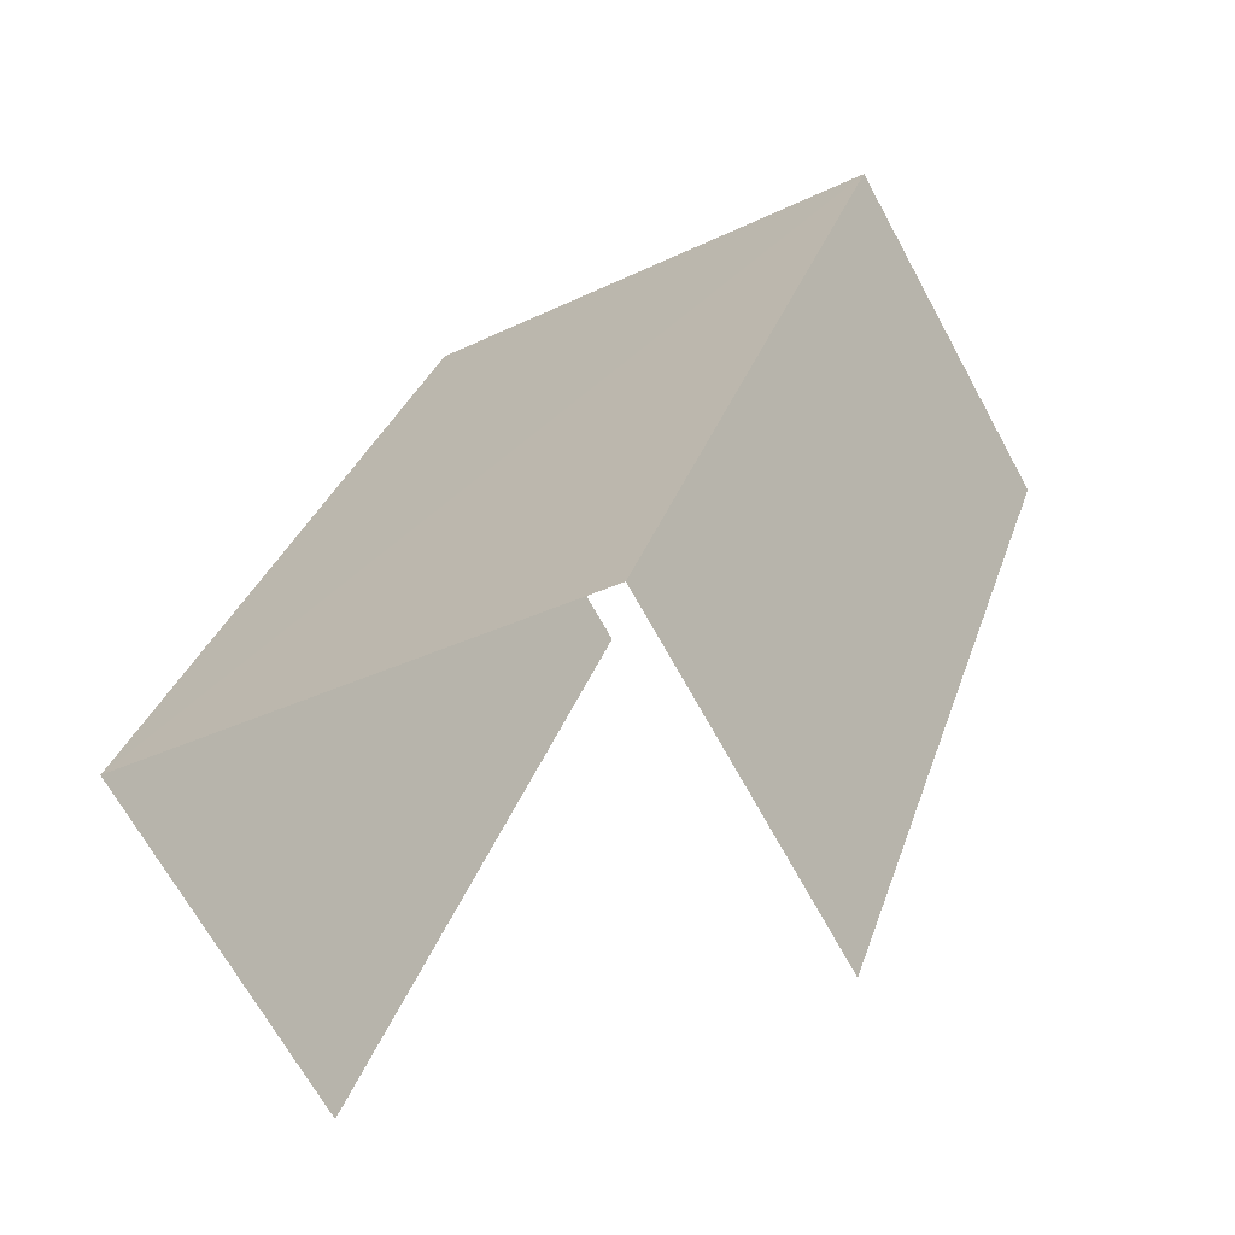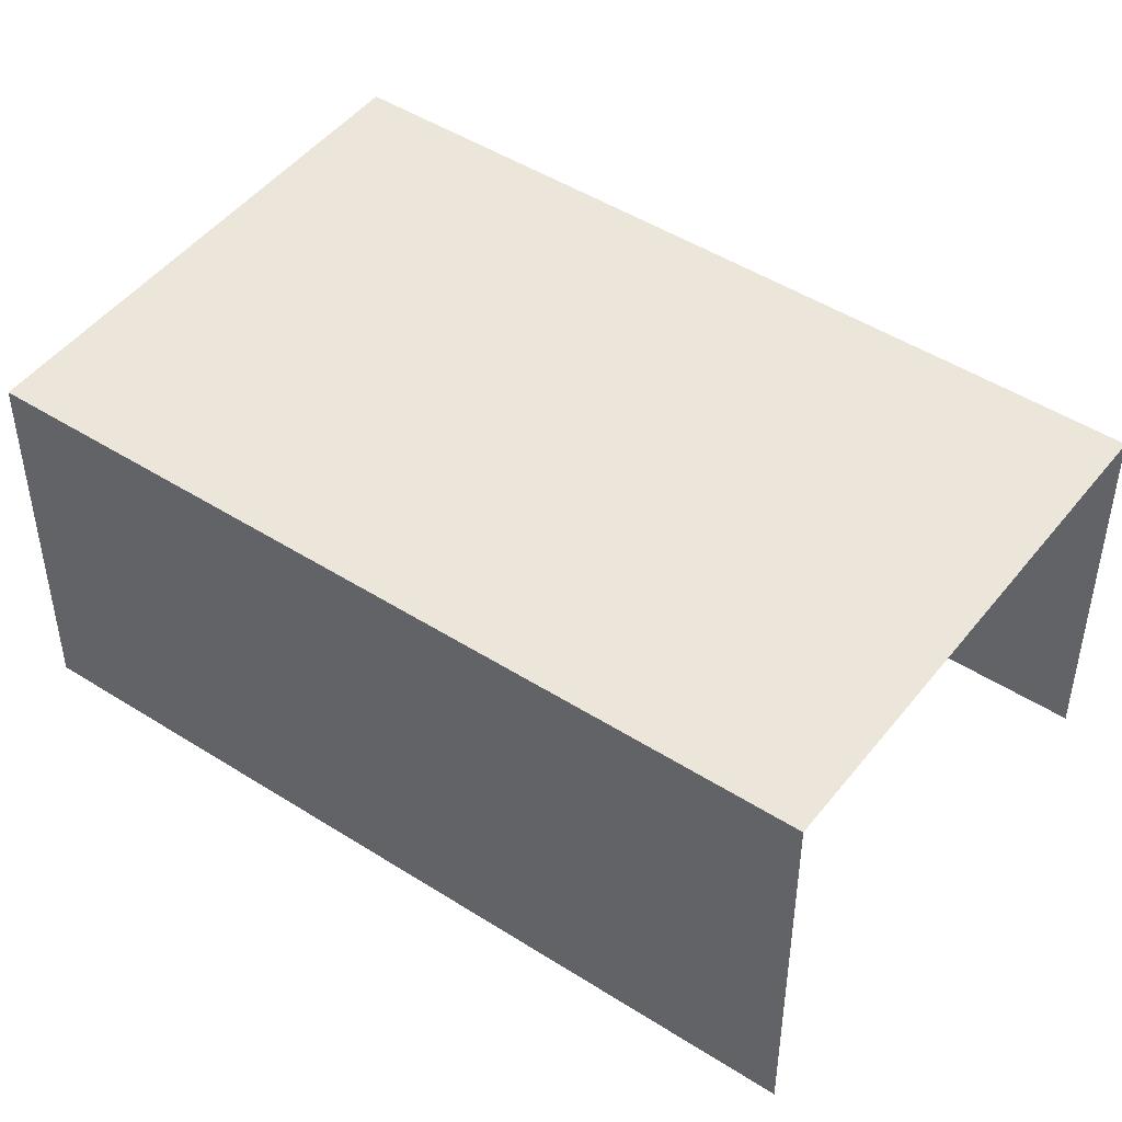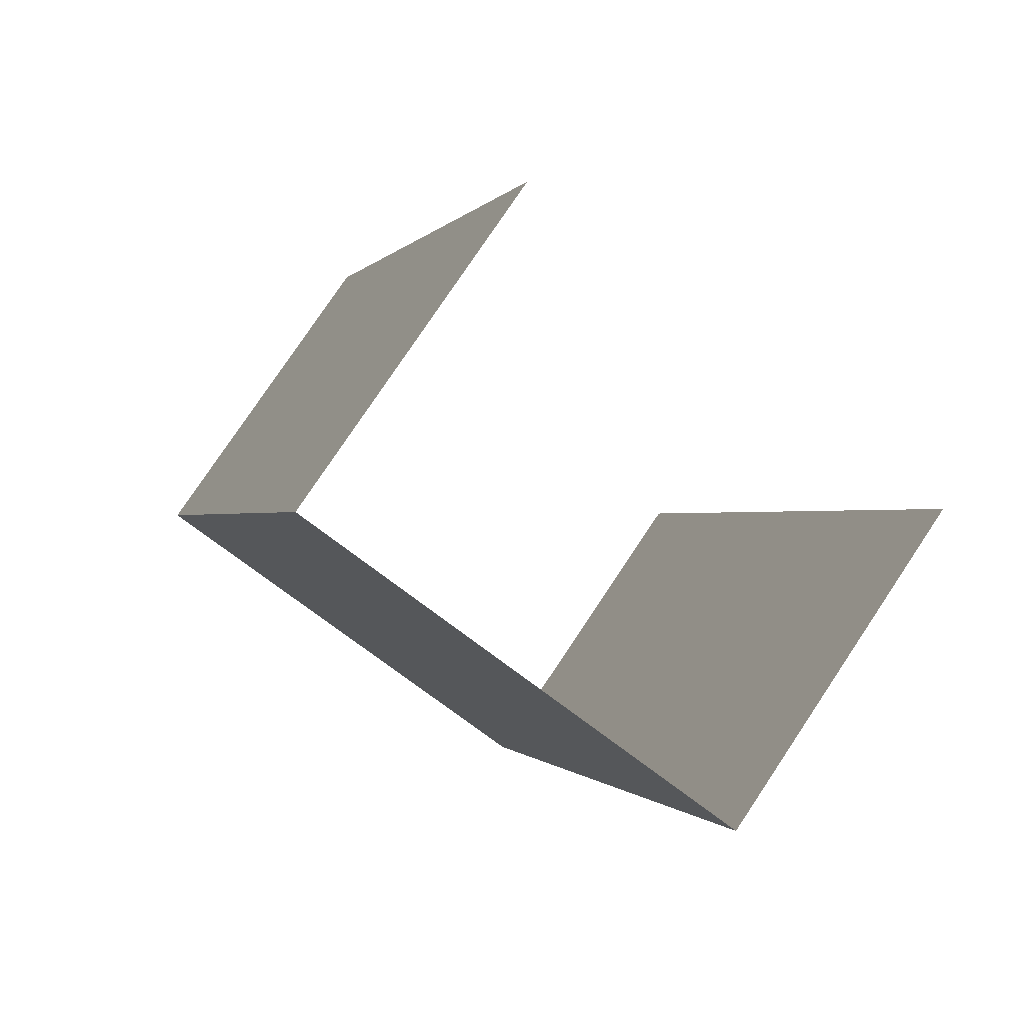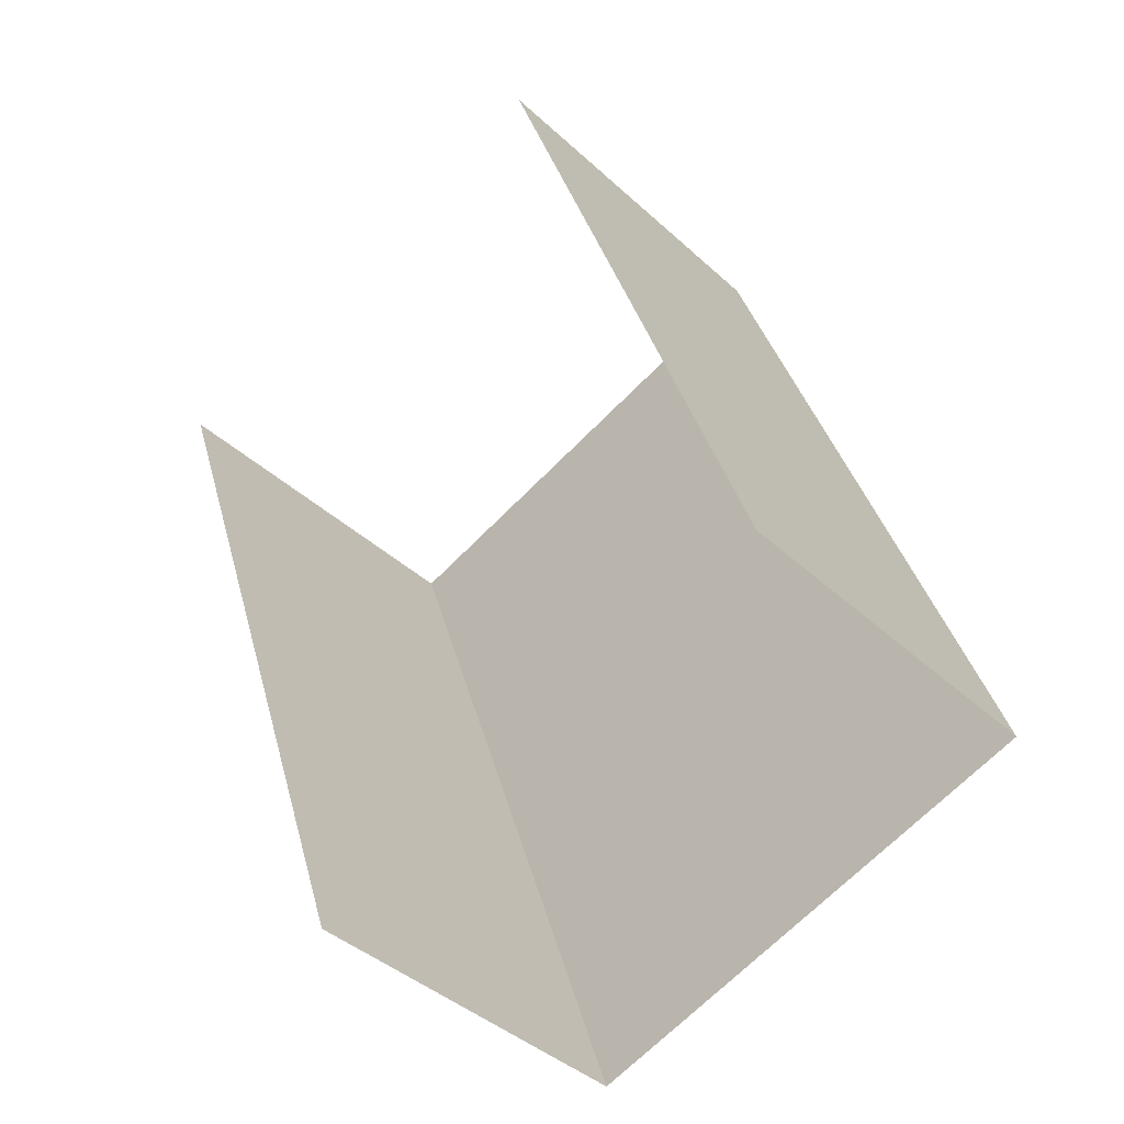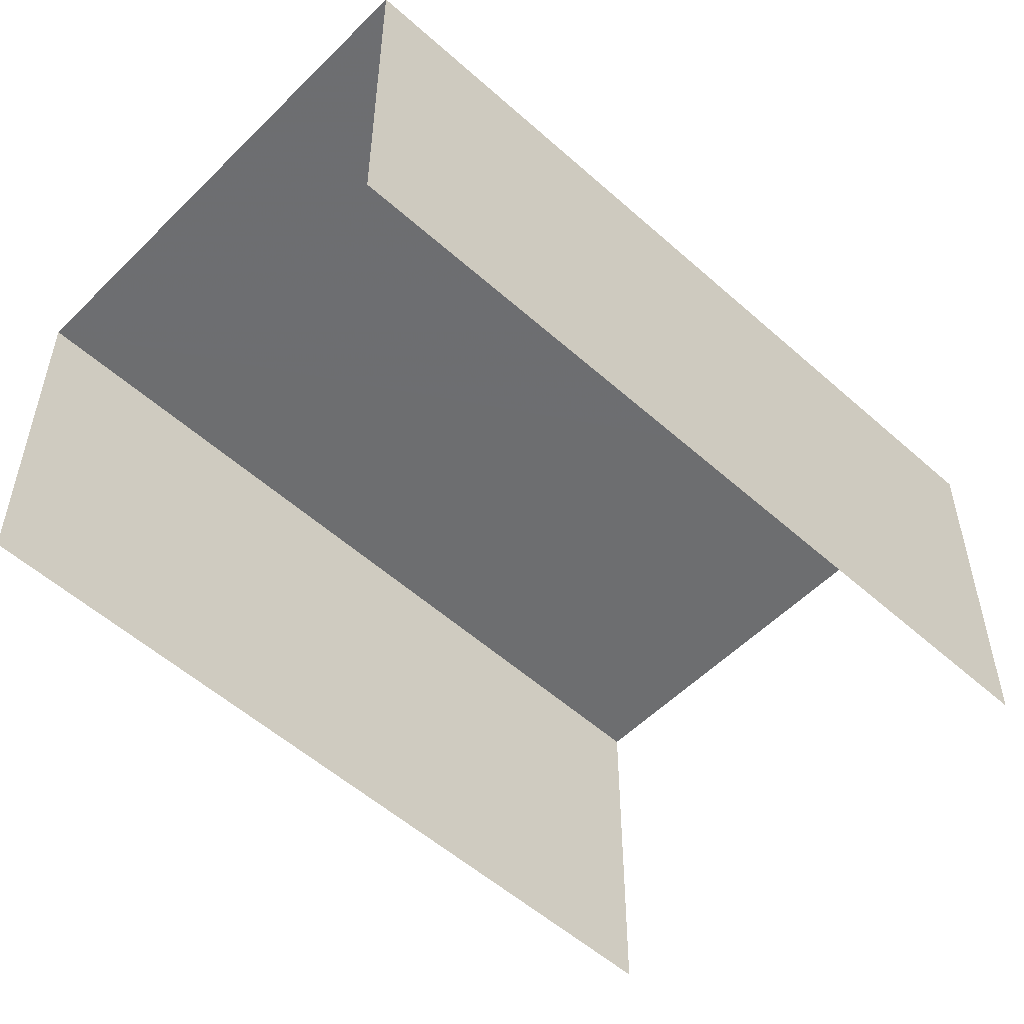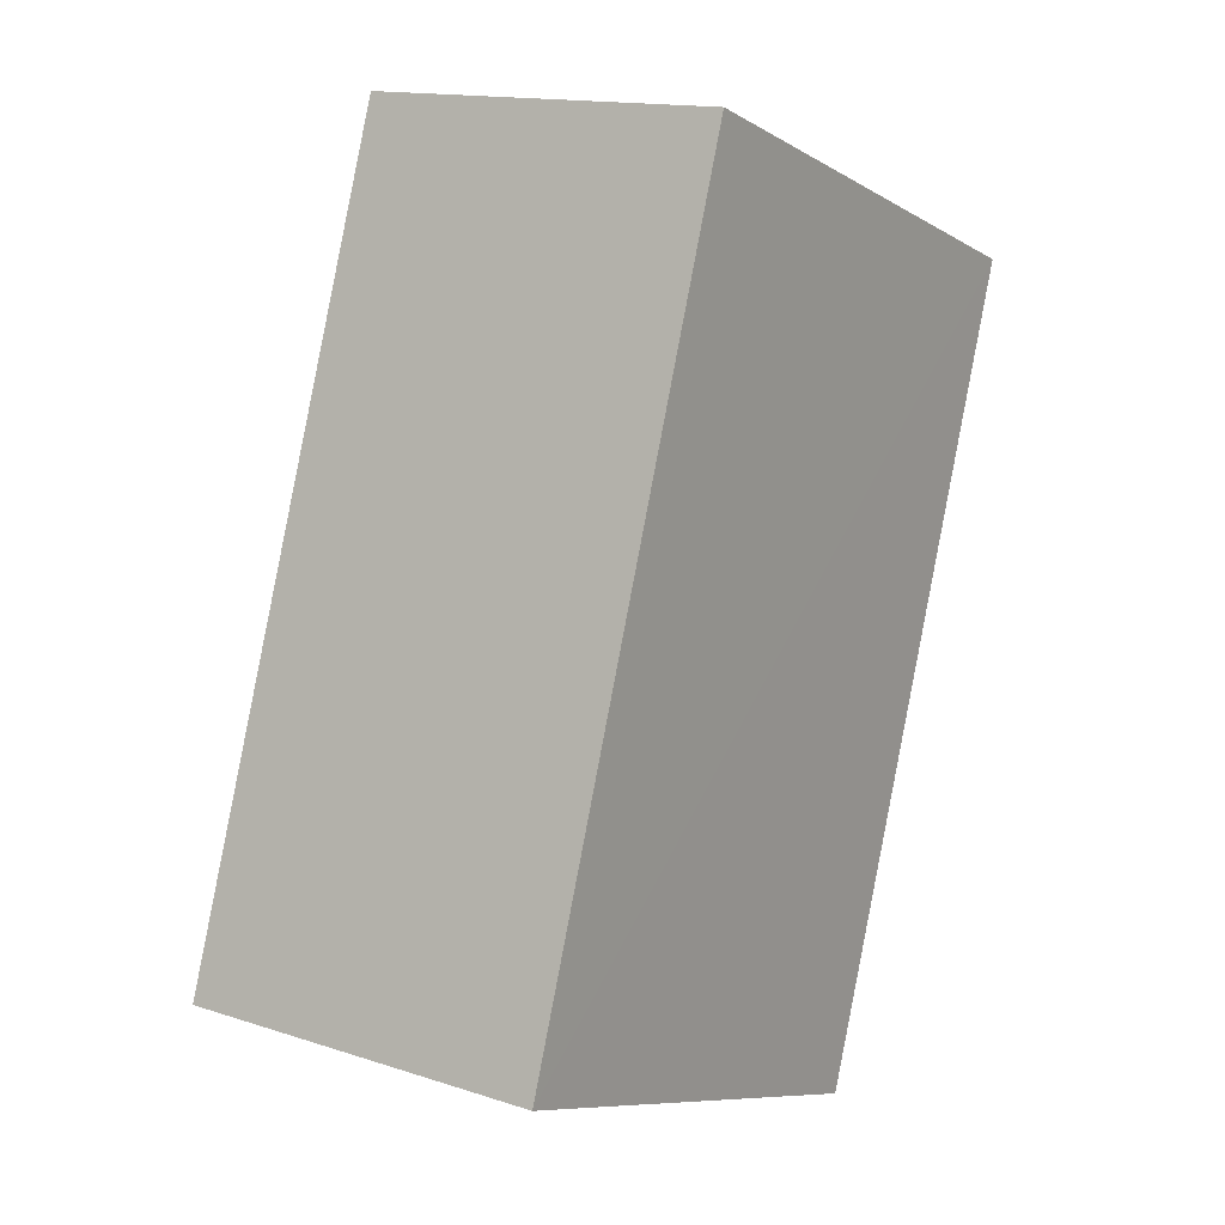
<metadata>
{"format":"obj","ext":"obj","renderer":"f3d","projection":"perspective","resolution":1024,"background":"white","views":[{"elev":-68.4,"azim":28.7,"up":"+Y"},{"elev":47.2,"azim":106.8,"up":"+Z"},{"elev":78.7,"azim":34.0,"up":"+Y"},{"elev":-40.9,"azim":-138.1,"up":"+Y"},{"elev":-54.2,"azim":27.3,"up":"+Z"},{"elev":14.2,"azim":-55.1,"up":"+Y"}]}
</metadata>
<code>
v -2.206e+05 -1.252e+05 26.86
v -2.206e+05 -1.252e+05 26.86
v -2.206e+05 -1.252e+05 26.86
v -2.206e+05 -1.252e+05 26.86
v -2.206e+05 -1.252e+05 29.54
v -2.206e+05 -1.252e+05 29.54
v -2.206e+05 -1.252e+05 29.54
v -2.206e+05 -1.252e+05 29.54
f 1 2 3
f 1 4 2
f 5 2 4
f 8 5 4
f 7 1 3
f 7 6 1
f 5 6 7
f 5 8 6
f 6 4 1
f 6 8 4
f 5 3 2
f 5 7 3

</code>
